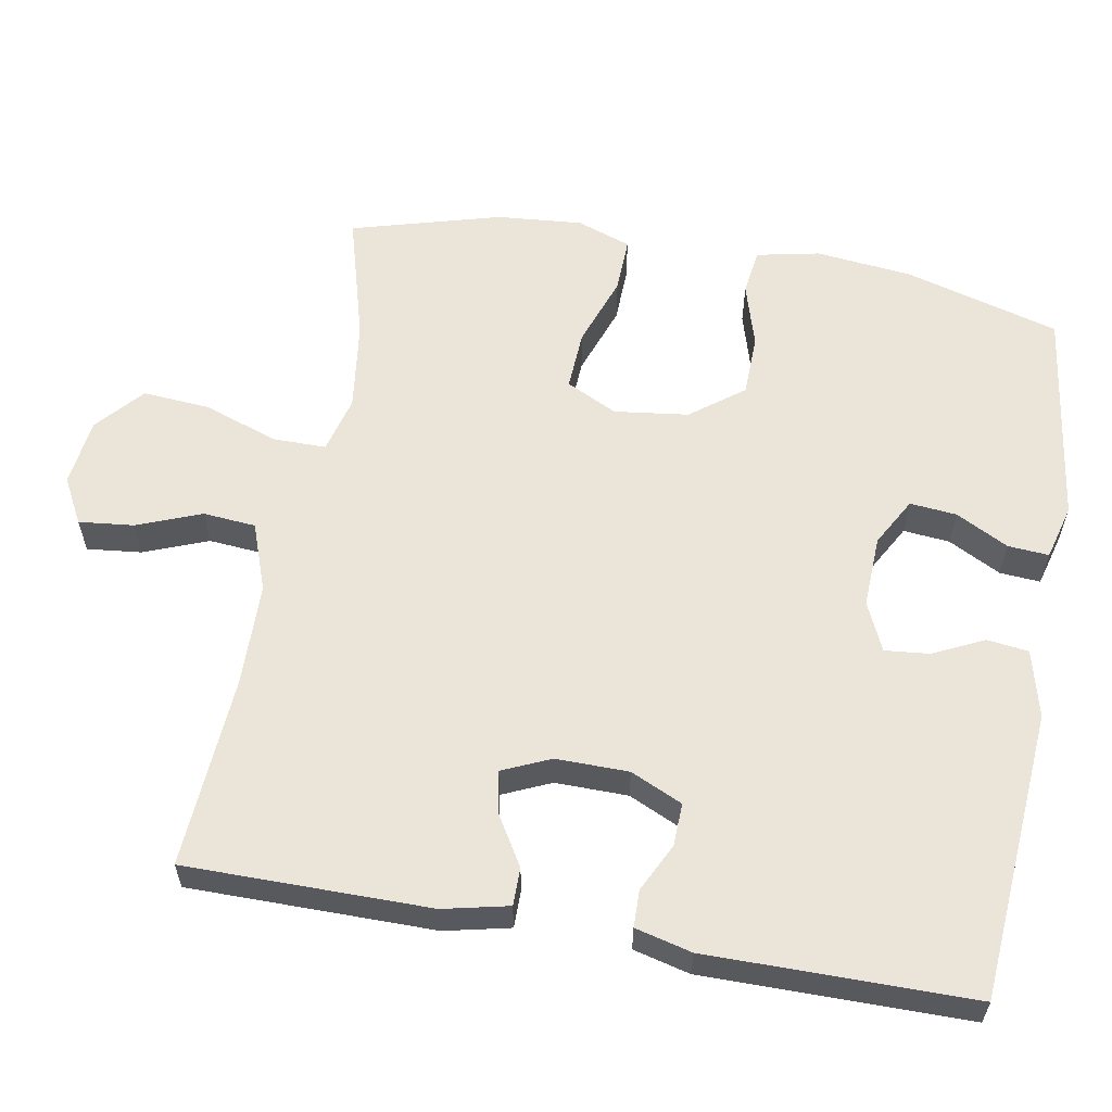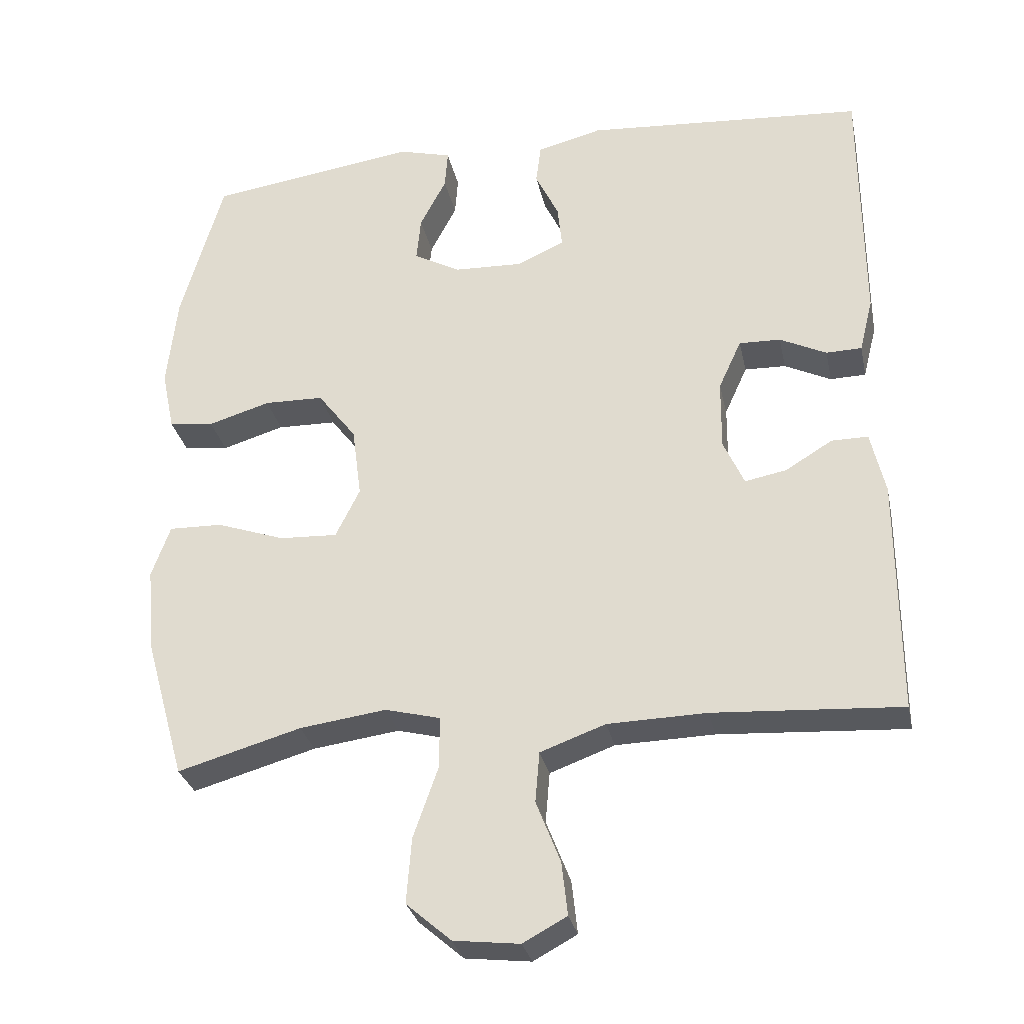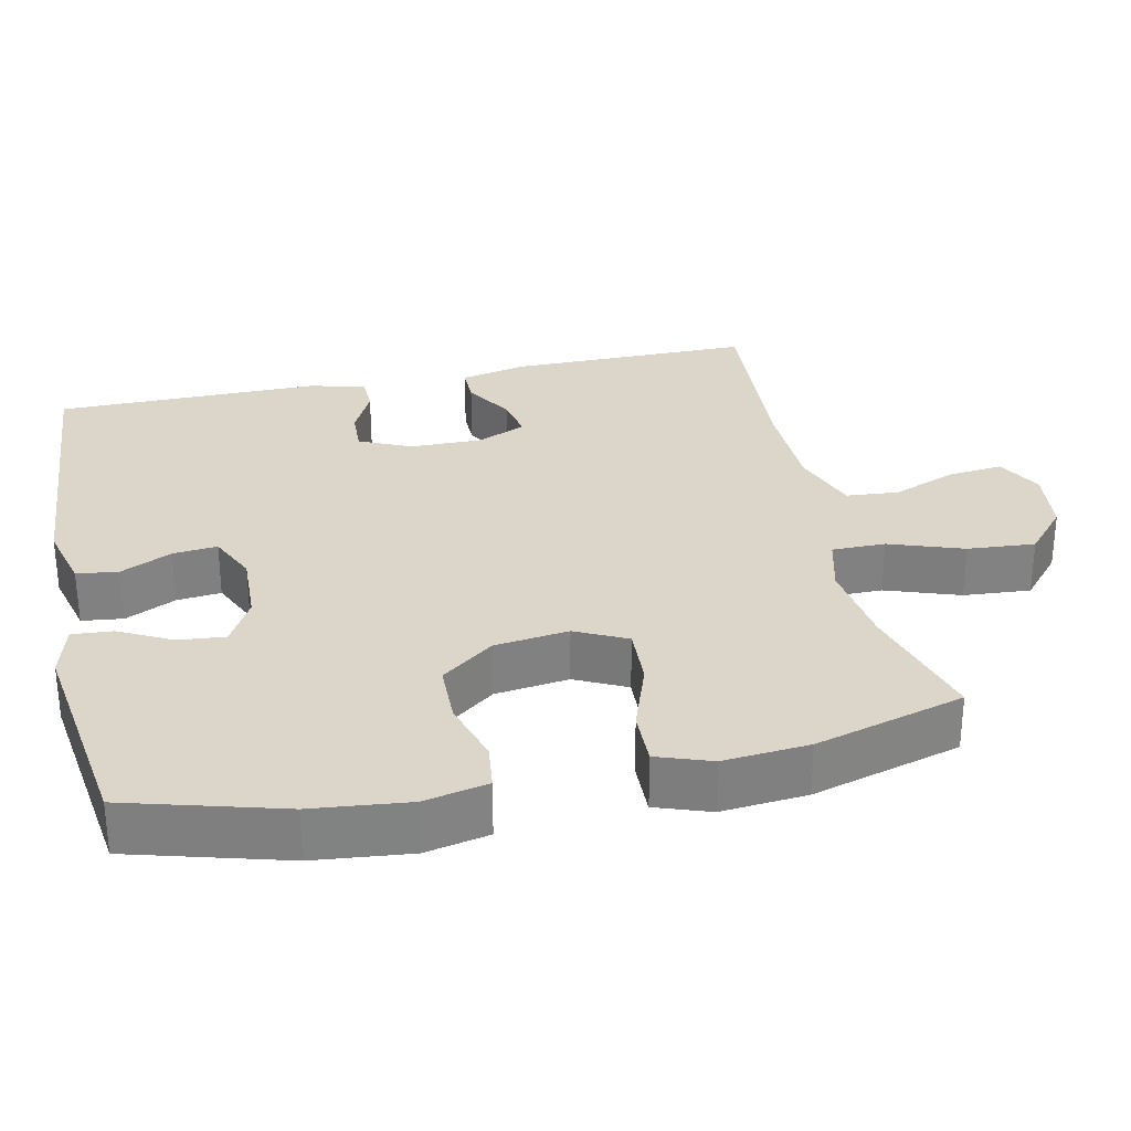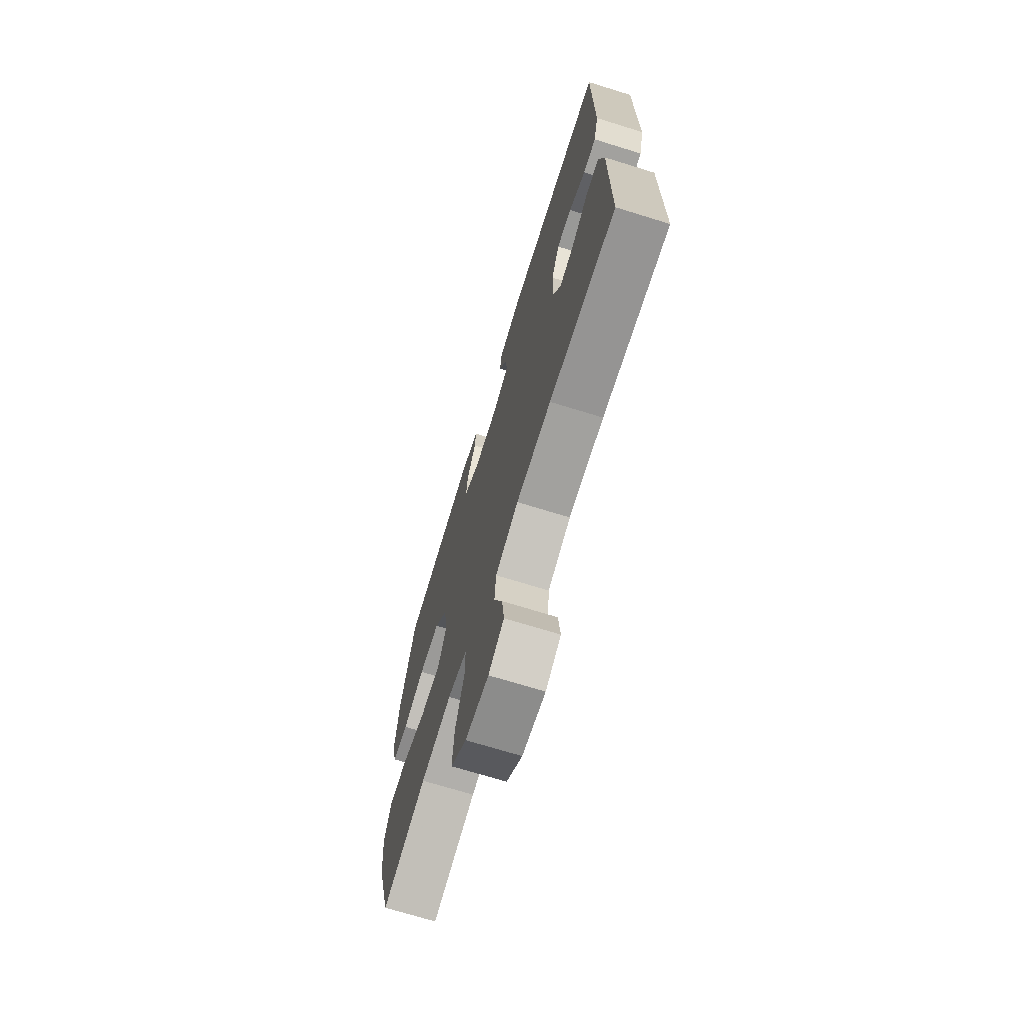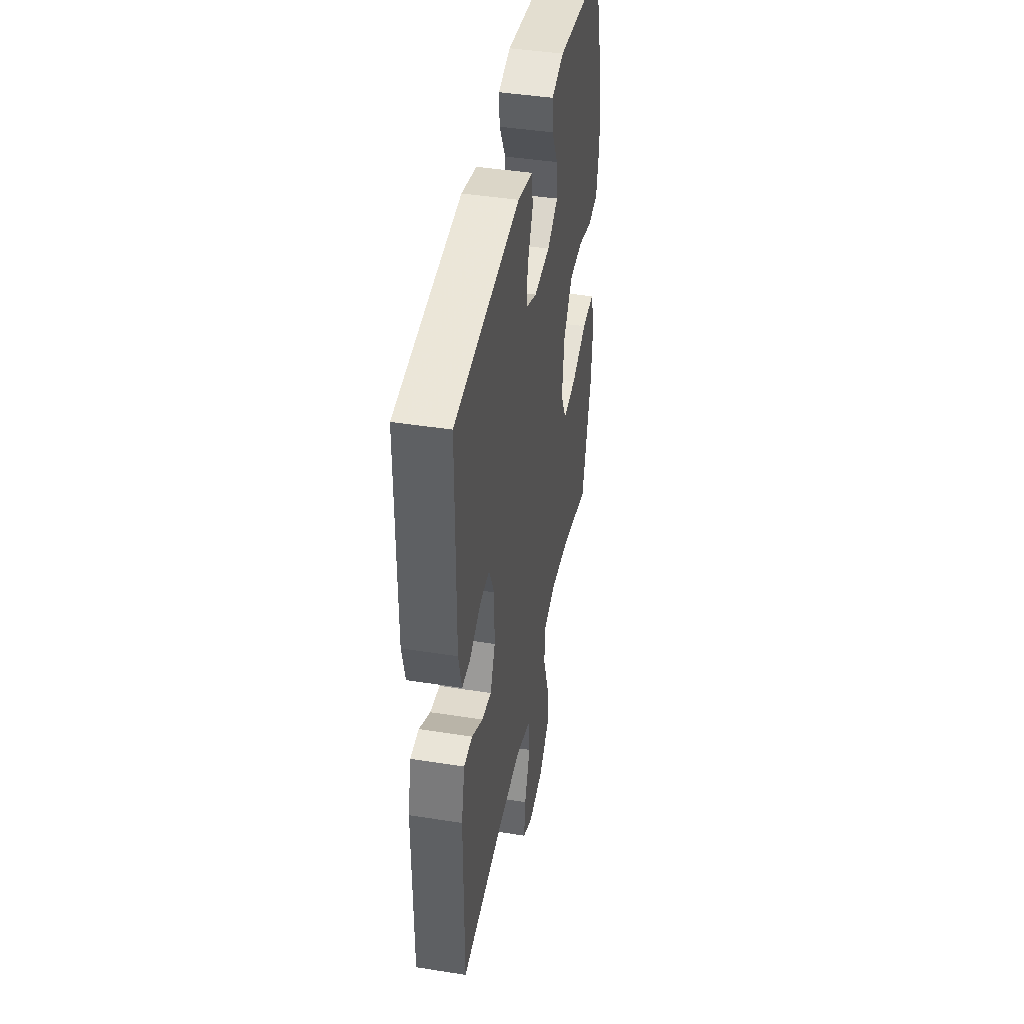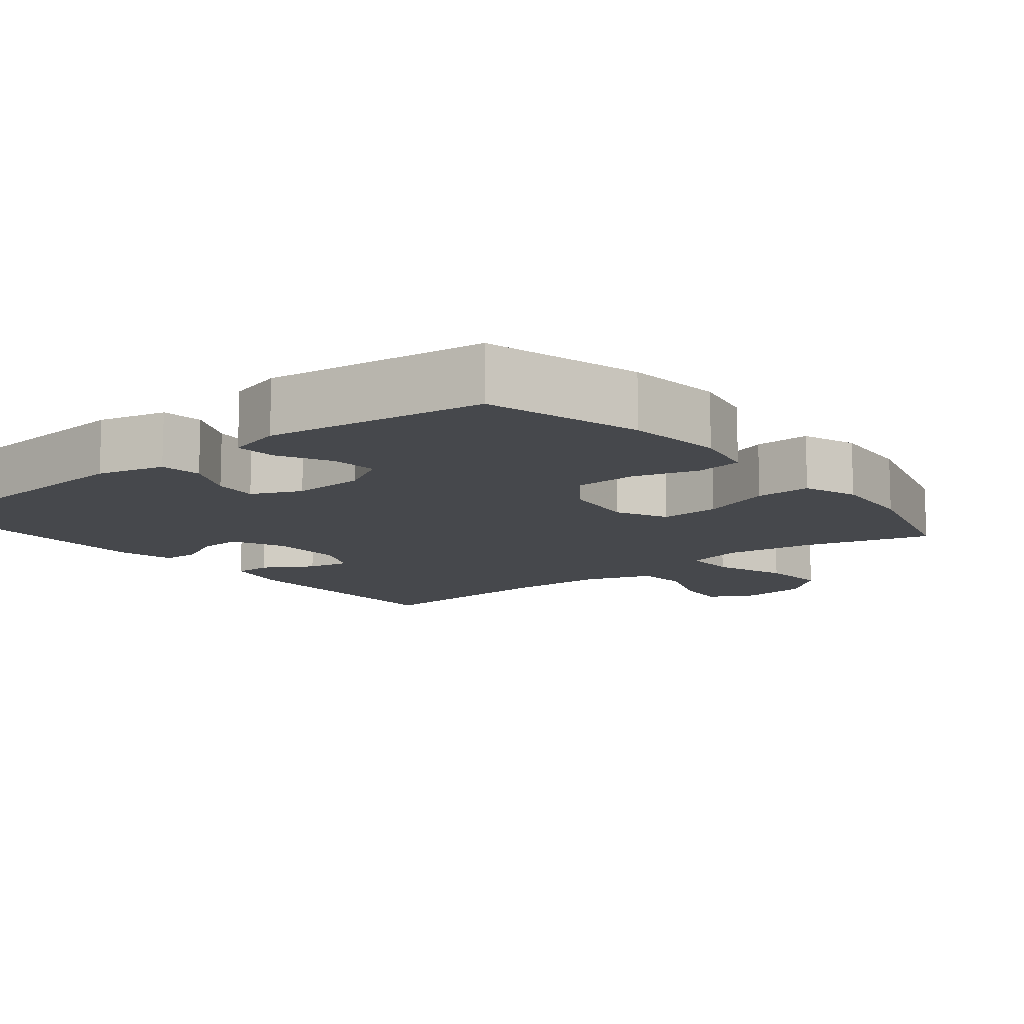
<metadata>
{"format":"obj","ext":"obj","renderer":"f3d","projection":"perspective","resolution":1024,"background":"white","views":[{"elev":59.3,"azim":-79.8,"up":"+Y"},{"elev":-30.2,"azim":-168.0,"up":"+Z"},{"elev":29.8,"azim":77.7,"up":"+Y"},{"elev":-70.8,"azim":-107.2,"up":"+Z"},{"elev":43.1,"azim":-79.4,"up":"+Z"},{"elev":-11.5,"azim":39.0,"up":"+Y"}]}
</metadata>
<code>
v 0.5 0.07 -0.5
v 0.327 0.07 -0.451
v 0.206 0.07 -0.435
v 0.129 0.07 -0.455
v 0.129 0.07 -0.527
v 0.164 0.07 -0.627
v 0.171 0.07 -0.718
v 0.108 0.07 -0.773
v 0.016 0.07 -0.784
v -0.045 0.07 -0.751
v -0.037 0.07 -0.677
v -0.003 0.07 -0.59
v -0.009 0.07 -0.519
v -0.1 0.07 -0.486
v -0.238 0.07 -0.483
v -0.5 0.07 -0.5
v -0.5 0.07 -0.17
v -0.48 0.07 -0.082
v -0.429 0.07 -0.082
v -0.363 0.07 -0.122
v -0.305 0.07 -0.133
v -0.276 0.07 -0.068
v -0.277 0.07 0.03
v -0.309 0.07 0.1
v -0.367 0.07 0.098
v -0.432 0.07 0.066
v -0.482 0.07 0.067
v -0.501 0.07 0.143
v -0.5 0.07 0.5
v -0.108 0.07 0.53
v -0.017 0.07 0.507
v -0.01 0.07 0.451
v -0.043 0.07 0.382
v -0.049 0.07 0.322
v 0.017 0.07 0.292
v 0.114 0.07 0.296
v 0.179 0.07 0.332
v 0.173 0.07 0.395
v 0.136 0.07 0.466
v 0.132 0.07 0.521
v 0.206 0.07 0.541
v 0.5 0.07 0.5
v 0.559 0.07 0.291
v 0.573 0.07 0.161
v 0.555 0.07 0.075
v 0.492 0.07 0.067
v 0.405 0.07 0.093
v 0.322 0.07 0.091
v 0.268 0.07 0.02
v 0.255 0.07 -0.08
v 0.289 0.07 -0.149
v 0.37 0.07 -0.145
v 0.466 0.07 -0.111
v 0.541 0.07 -0.109
v 0.567 0.07 -0.182
v 0.557 0.07 -0.298
v 0.5 0 -0.5
v 0.327 0 -0.451
v 0.206 0 -0.435
v 0.129 0 -0.455
v 0.129 0 -0.527
v 0.164 0 -0.627
v 0.171 0 -0.718
v 0.108 0 -0.773
v 0.016 0 -0.784
v -0.045 0 -0.751
v -0.037 0 -0.677
v -0.003 0 -0.59
v -0.009 0 -0.519
v -0.1 0 -0.486
v -0.238 0 -0.483
v -0.5 0 -0.5
v -0.5 0 -0.17
v -0.48 0 -0.082
v -0.429 0 -0.082
v -0.363 0 -0.122
v -0.305 0 -0.133
v -0.276 0 -0.068
v -0.277 0 0.03
v -0.309 0 0.1
v -0.367 0 0.098
v -0.432 0 0.066
v -0.482 0 0.067
v -0.501 0 0.143
v -0.5 0 0.5
v -0.108 0 0.53
v -0.017 0 0.507
v -0.01 0 0.451
v -0.043 0 0.382
v -0.049 0 0.322
v 0.017 0 0.292
v 0.114 0 0.296
v 0.179 0 0.332
v 0.173 0 0.395
v 0.136 0 0.466
v 0.132 0 0.521
v 0.206 0 0.541
v 0.5 0 0.5
v 0.559 0 0.291
v 0.573 0 0.161
v 0.555 0 0.075
v 0.492 0 0.067
v 0.405 0 0.093
v 0.322 0 0.091
v 0.268 0 0.02
v 0.255 0 -0.08
v 0.289 0 -0.149
v 0.37 0 -0.145
v 0.466 0 -0.111
v 0.541 0 -0.109
v 0.567 0 -0.182
v 0.557 0 -0.298
f 56 1 2
f 55 56 2
f 54 55 2
f 53 54 2
f 52 53 2
f 51 52 2 3
f 50 51 3 4
f 49 50 4
f 45 46 47
f 44 45 47
f 43 44 47
f 42 43 47
f 41 42 47
f 40 41 47
f 39 40 47
f 38 39 47
f 37 38 47 48
f 36 37 48 49
f 31 32 33
f 30 31 33
f 29 30 33
f 28 29 33
f 27 28 33
f 26 27 33
f 25 26 33
f 24 25 33 34
f 23 24 34 35
f 18 19 20
f 17 18 20
f 16 17 20
f 15 16 20
f 14 15 20 21
f 13 14 21 22
f 10 11 12
f 9 10 12
f 8 9 12
f 7 8 12
f 6 7 12
f 5 6 12
f 4 5 12 13
f 35 36 49
f 23 35 49
f 22 23 49
f 13 22 49
f 4 13 49
f 58 57 112
f 58 112 111
f 58 111 110
f 58 110 109
f 58 109 108
f 59 58 108 107
f 60 59 107 106
f 60 106 105
f 103 102 101
f 103 101 100
f 103 100 99
f 103 99 98
f 103 98 97
f 103 97 96
f 103 96 95
f 103 95 94
f 104 103 94 93
f 105 104 93 92
f 89 88 87
f 89 87 86
f 89 86 85
f 89 85 84
f 89 84 83
f 89 83 82
f 89 82 81
f 90 89 81 80
f 91 90 80 79
f 76 75 74
f 76 74 73
f 76 73 72
f 76 72 71
f 77 76 71 70
f 78 77 70 69
f 68 67 66
f 68 66 65
f 68 65 64
f 68 64 63
f 68 63 62
f 68 62 61
f 69 68 61 60
f 105 92 91
f 105 91 79
f 105 79 78
f 105 78 69
f 105 69 60
f 1 57 58 2
f 2 58 59 3
f 3 59 60 4
f 4 60 61 5
f 5 61 62 6
f 6 62 63 7
f 7 63 64 8
f 8 64 65 9
f 9 65 66 10
f 10 66 67 11
f 11 67 68 12
f 12 68 69 13
f 13 69 70 14
f 14 70 71 15
f 15 71 72 16
f 16 72 73 17
f 17 73 74 18
f 18 74 75 19
f 19 75 76 20
f 20 76 77 21
f 21 77 78 22
f 22 78 79 23
f 23 79 80 24
f 24 80 81 25
f 25 81 82 26
f 26 82 83 27
f 27 83 84 28
f 28 84 85 29
f 29 85 86 30
f 30 86 87 31
f 31 87 88 32
f 32 88 89 33
f 33 89 90 34
f 34 90 91 35
f 35 91 92 36
f 36 92 93 37
f 37 93 94 38
f 38 94 95 39
f 39 95 96 40
f 40 96 97 41
f 41 97 98 42
f 42 98 99 43
f 43 99 100 44
f 44 100 101 45
f 45 101 102 46
f 46 102 103 47
f 47 103 104 48
f 48 104 105 49
f 49 105 106 50
f 50 106 107 51
f 51 107 108 52
f 52 108 109 53
f 53 109 110 54
f 54 110 111 55
f 55 111 112 56
f 56 112 57 1

</code>
